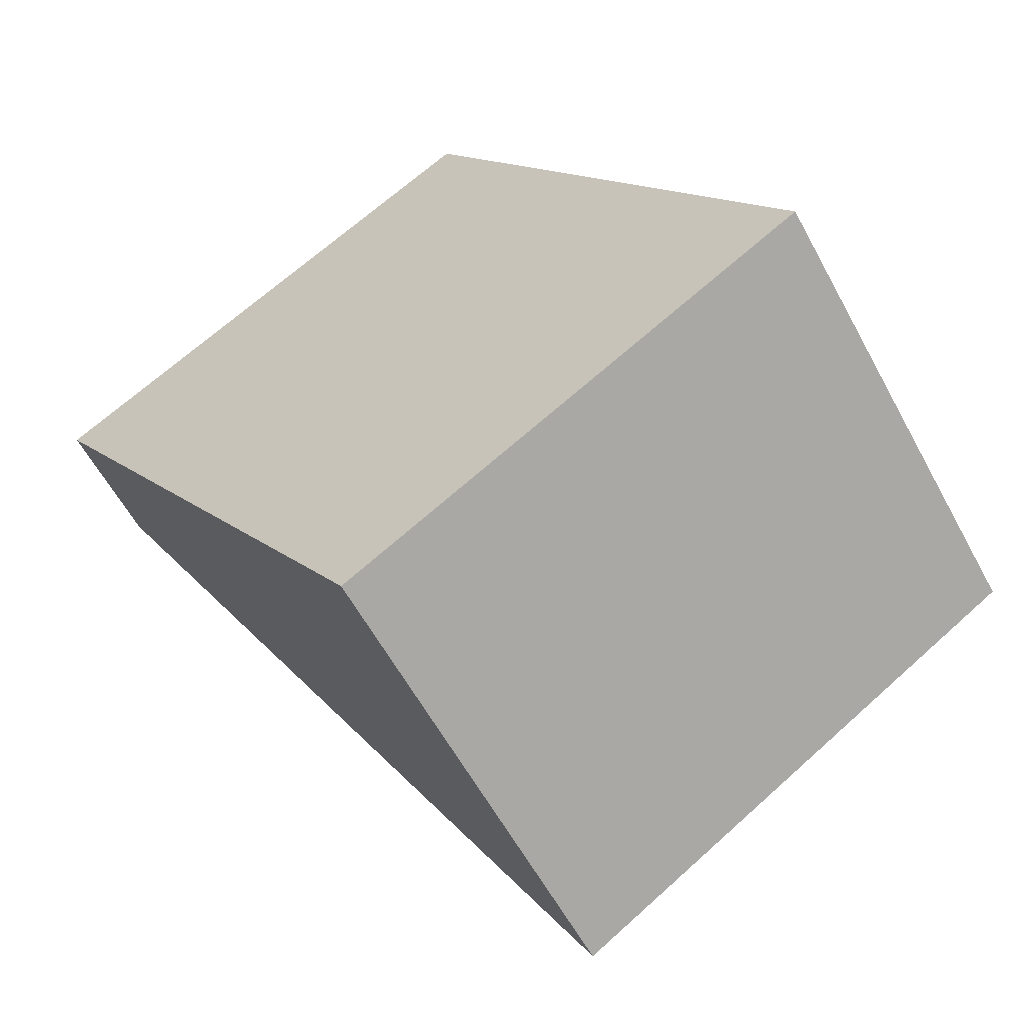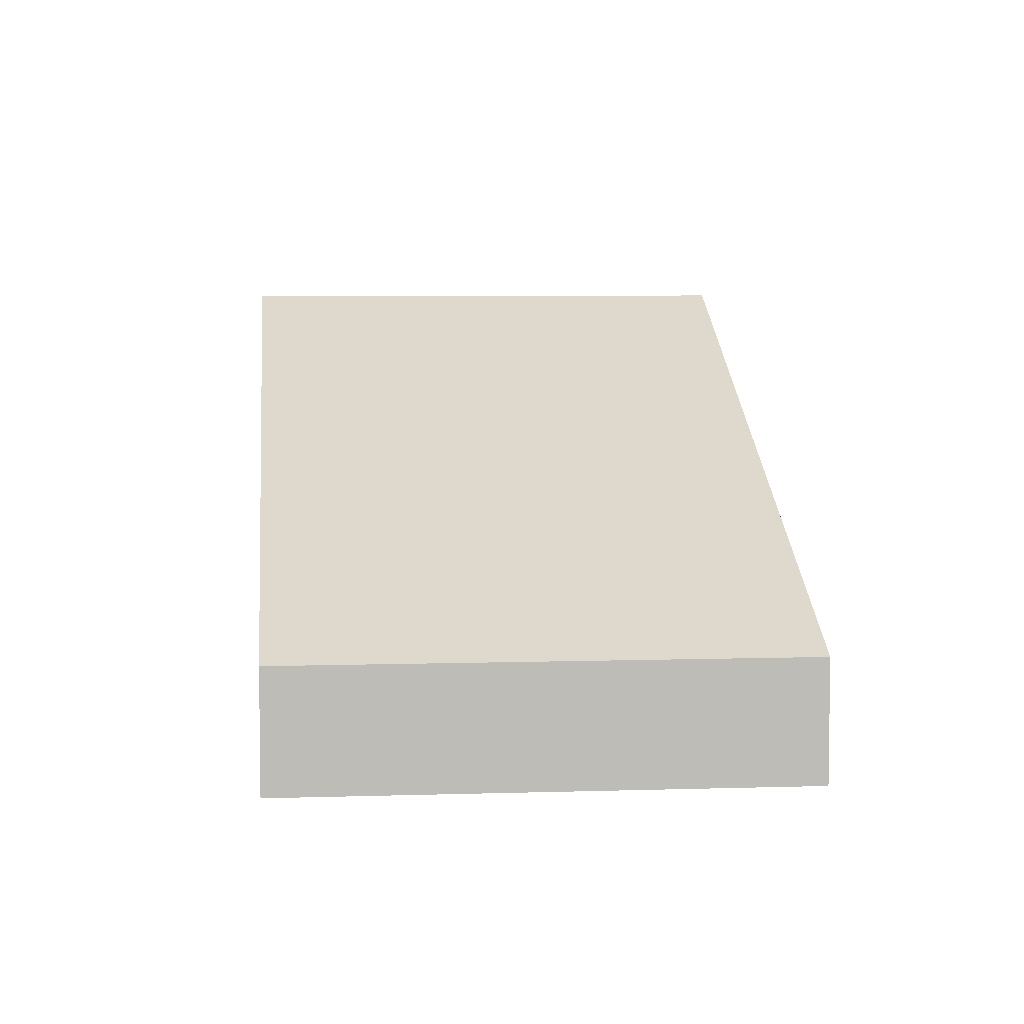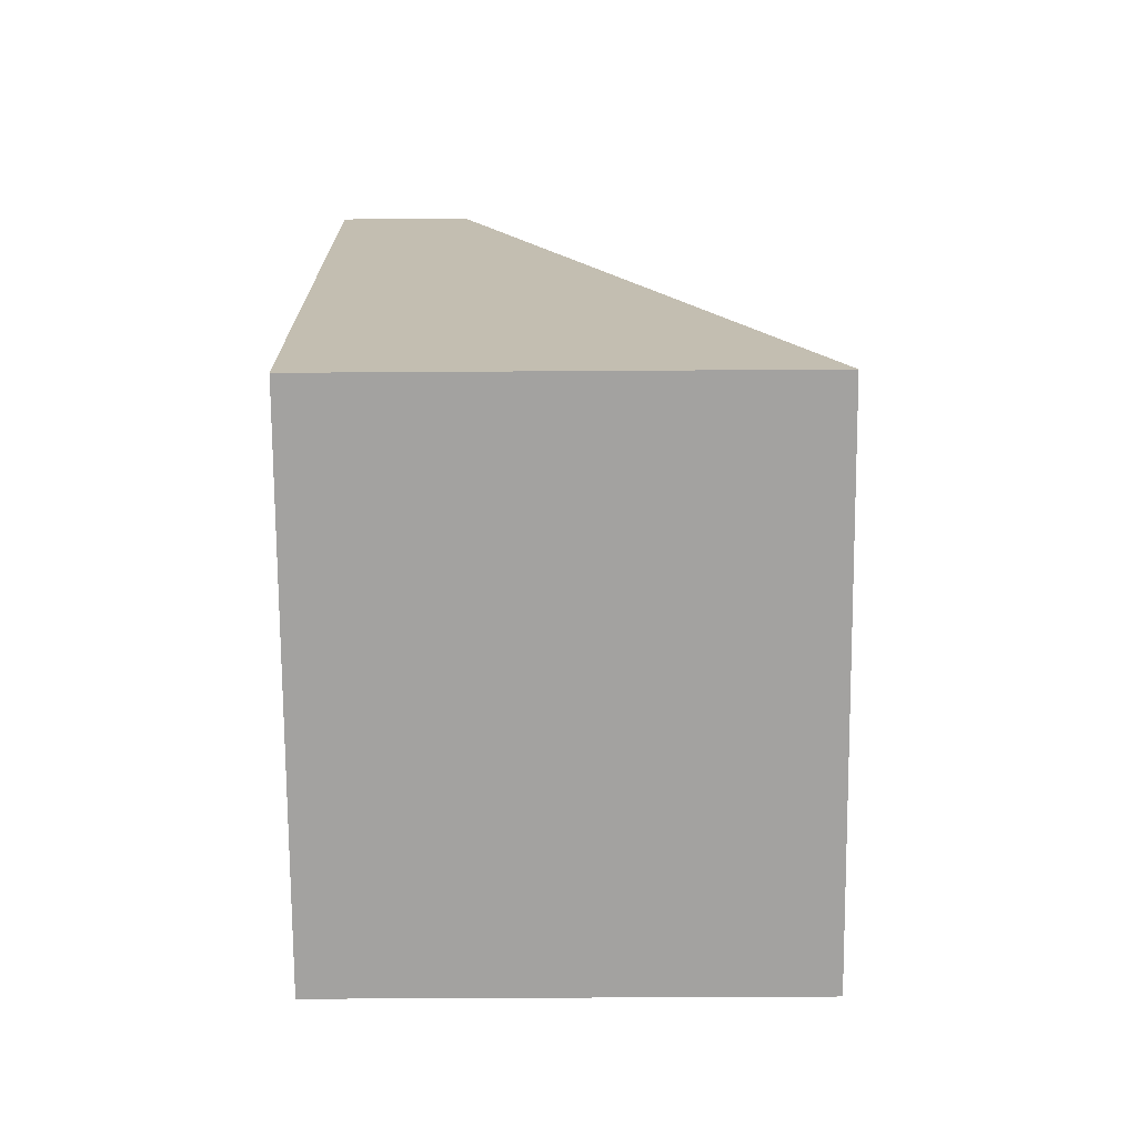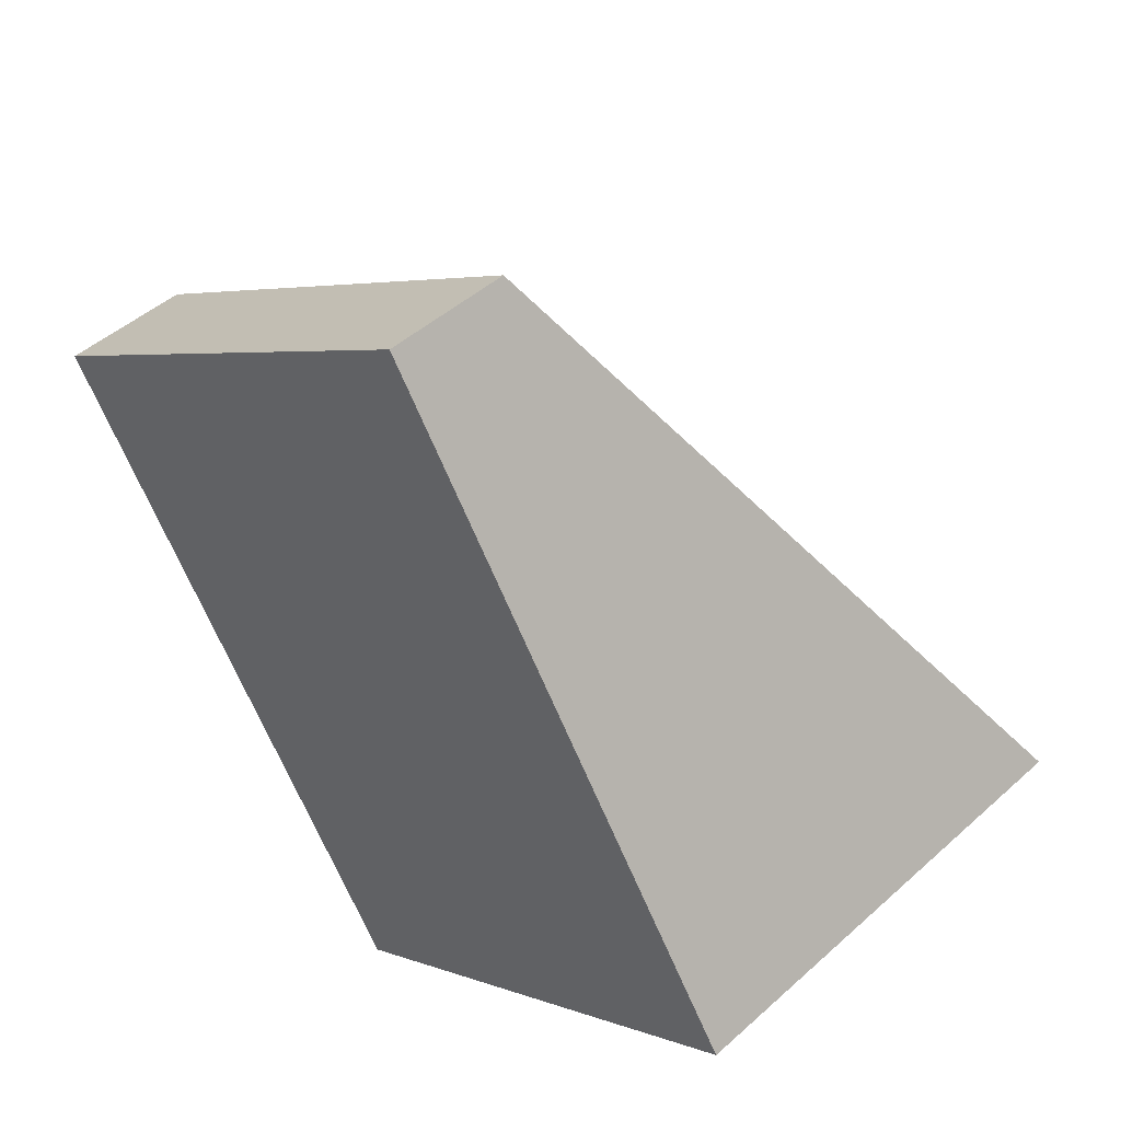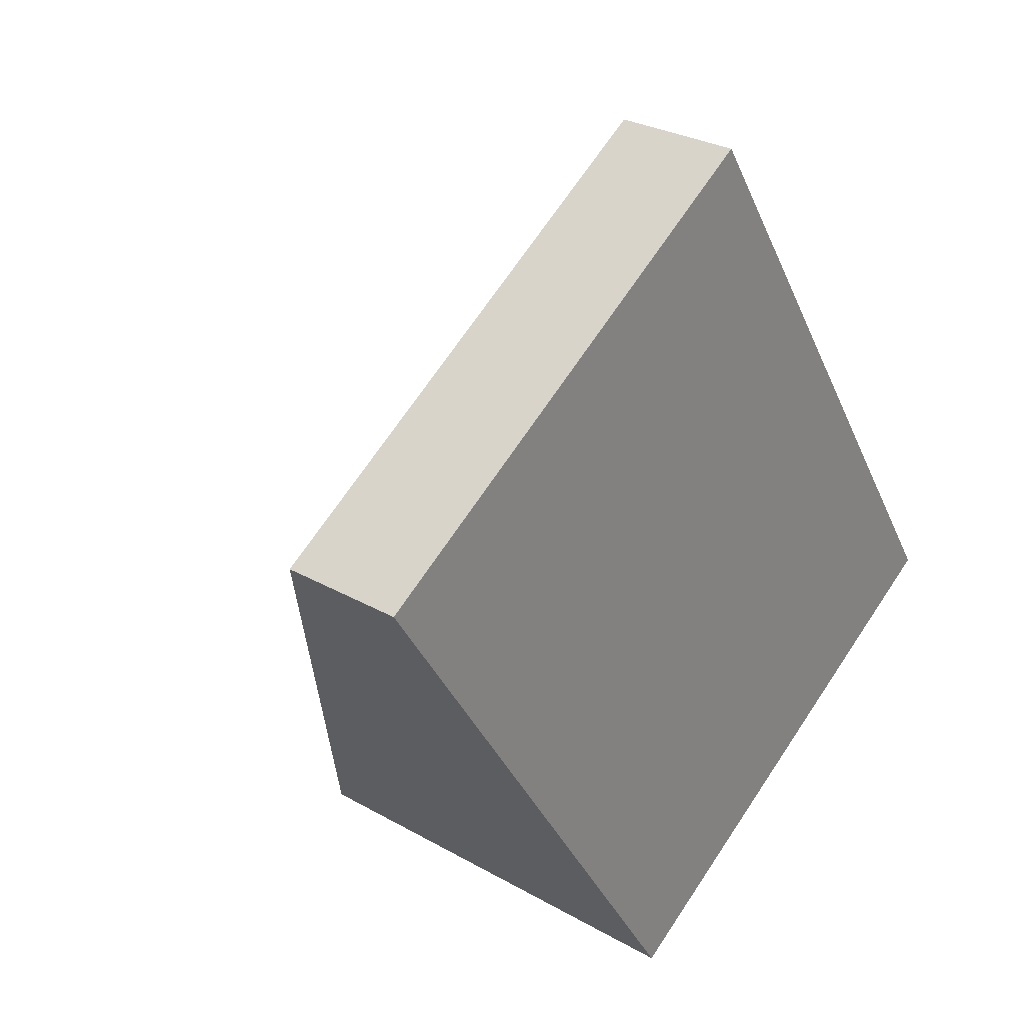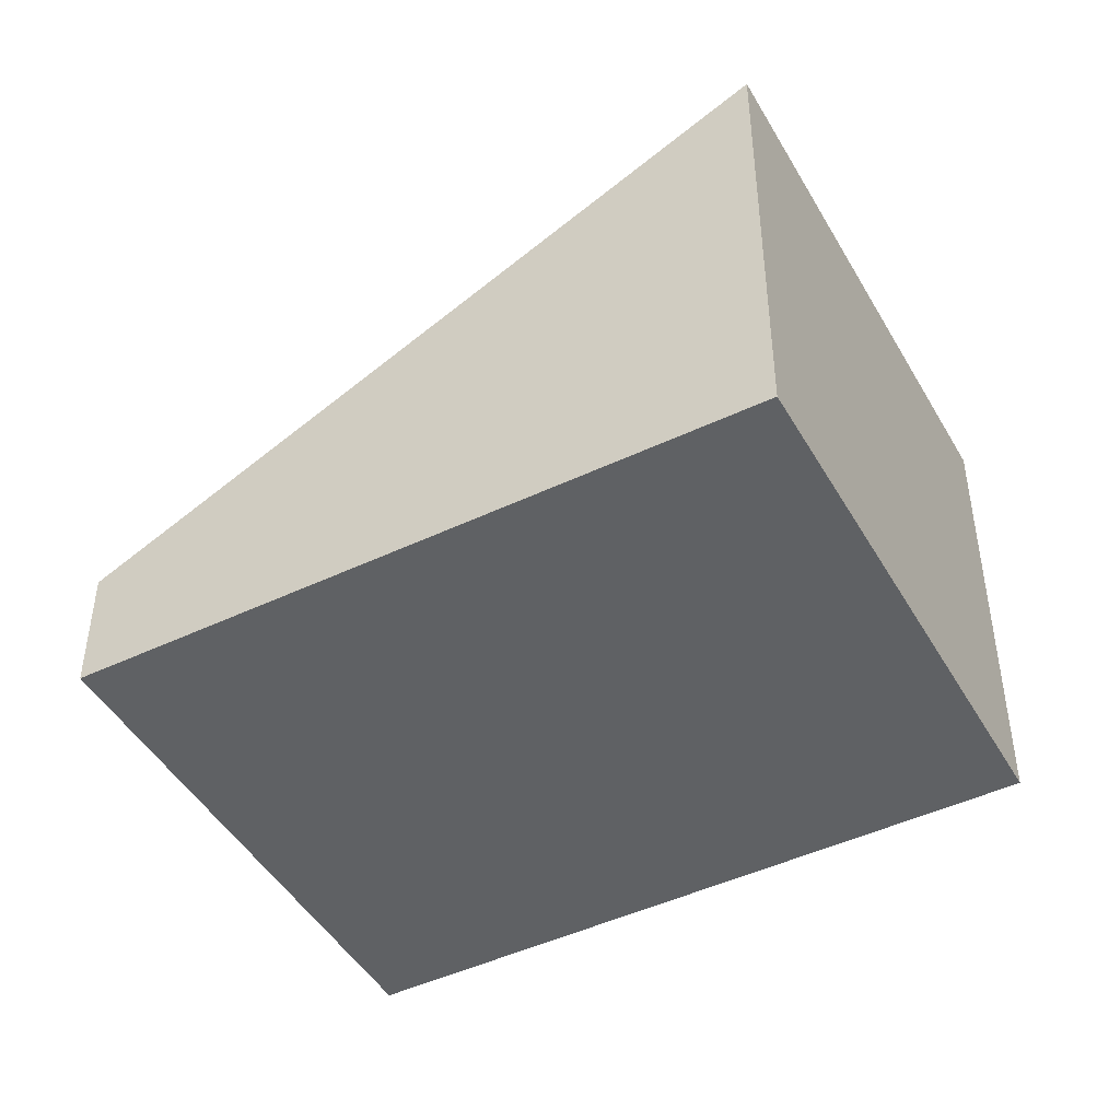
<metadata>
{"format":"obj","ext":"obj","renderer":"f3d","projection":"perspective","resolution":1024,"background":"white","views":[{"elev":-59.7,"azim":28.4,"up":"+Z"},{"elev":5.9,"azim":-38.3,"up":"+Y"},{"elev":-40.0,"azim":90.5,"up":"+Z"},{"elev":46.3,"azim":44.4,"up":"+Z"},{"elev":28.0,"azim":-48.9,"up":"+Z"},{"elev":-46.4,"azim":85.8,"up":"+Y"}]}
</metadata>
<code>
v  2.303 2.822 -3.587
v  2.784 0.765 1.788
v  5.087 2.822 -1.8
v  0 0.765 4.684e-17
v  5.087 1.102e-16 -1.8
v  2.303 2.196e-16 -3.587
v  0 0 0
v  2.784 -1.095e-16 1.788
g defaultobject
f 1 2 3
f 2 1 4
f 5 1 3
f 1 5 6
f 6 4 1
f 4 6 7
f 7 2 4
f 2 7 8
f 2 5 3
f 5 2 8
f 5 7 6
f 7 5 8

</code>
